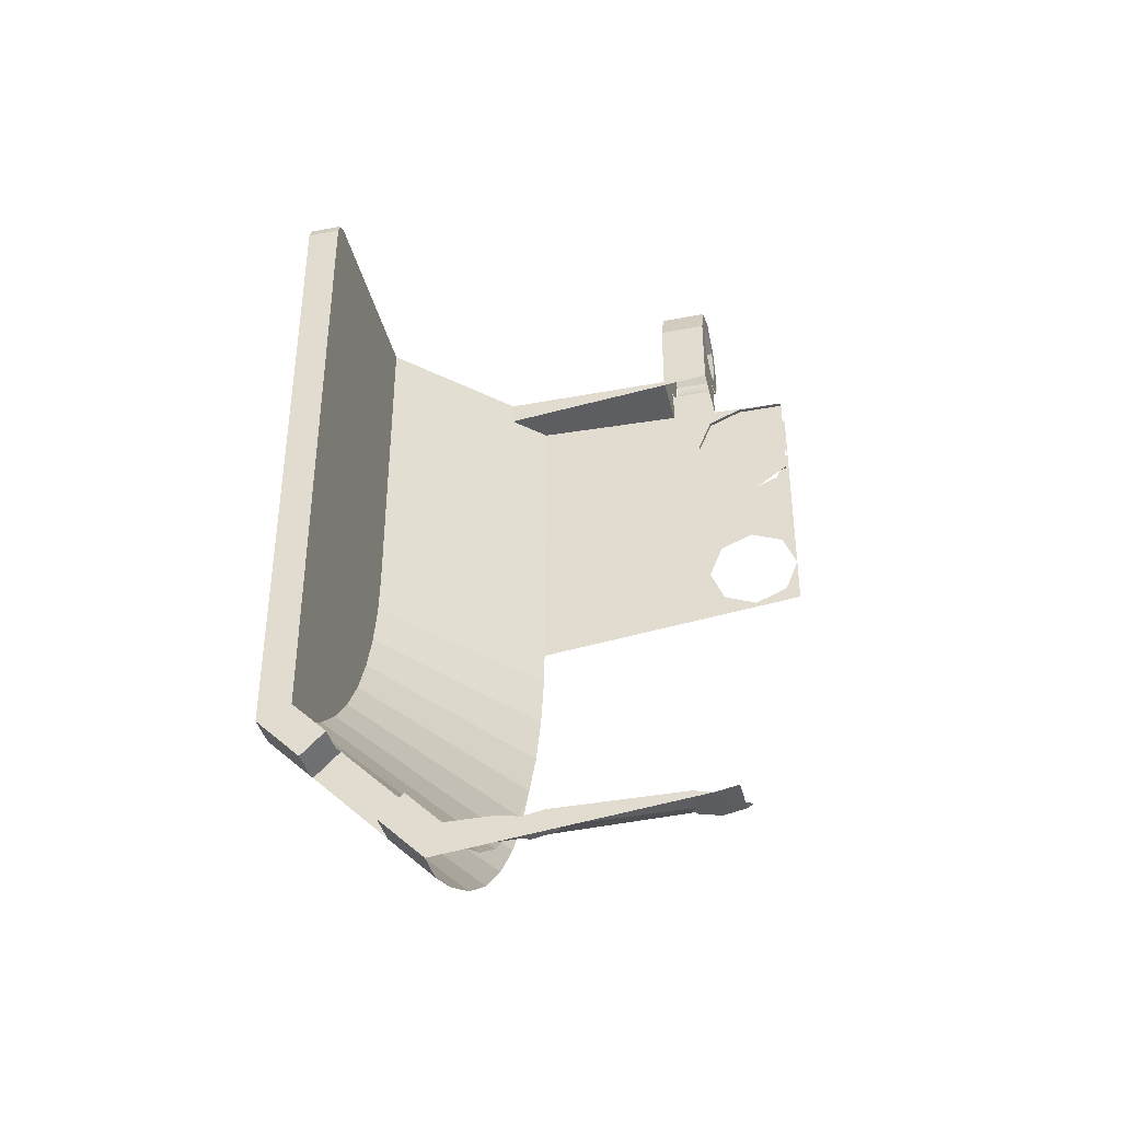
<metadata>
{"format":"obj","ext":"obj","renderer":"f3d","projection":"perspective","resolution":1024,"background":"white","views":[{"elev":-39.2,"azim":-166.8,"up":"+Z"}]}
</metadata>
<code>
v 3 2.271 -0.5293
v 3 2.3 -0.6
v 2.8 2.3 -0.6
v 2.8 2.271 -0.5293
v 3 2.2 -0.5
v 3 2.271 -0.5293
v 2.8 2.271 -0.5293
v 2.8 2.2 -0.5
v 3 2.3 -4.5
v 2.8 2.3 -4.417
v 2.8 2.3 -0.6
v 3 2.3 -0.6
v 2.73 2.3 -4.77
v 2.588 2.3 -4.629
v 2.8 2.3 -4.417
v 3 2.3 -4.5
v 2.73 2.3 -4.77
v 2.73 2.1 -4.77
v 2.588 2.135 -4.629
v 2.588 2.3 -4.629
v 2.588 2.135 -4.629
v 2.73 2.1 -4.77
v 2.725 2.075 -4.766
v 2.578 2.08 -4.619
v 2.725 2.075 -4.766
v 2.577 2.075 -4.617
v 2.578 2.08 -4.619
v 2.577 2.075 -4.617
v 2.725 2.075 -4.766
v 2.556 2.075 -4.639
v 2.266 2.075 -5.225
v 2.118 2.075 -5.077
v 2.556 2.075 -4.639
v 2.725 2.075 -4.766
v 2.266 2.075 -5.225
v 2.27 2.1 -5.23
v 2.129 2.135 -5.088
v 2.118 2.075 -5.077
v 2.27 2.3 -5.23
v 2.129 2.3 -5.088
v 2.129 2.135 -5.088
v 2.27 2.1 -5.23
v 1.917 2.3 -5.3
v 2.129 2.3 -5.088
v 2.27 2.3 -5.23
v 2 2.3 -5.5
v 1.625 2.3 -5.3
v 1.917 2.3 -5.3
v 2 2.3 -5.5
v 1.5 2.3 -5.325
v 1.5 2.3 -5.325
v 2 2.3 -5.5
v 0.5 2.3 -5.325
v 0.5 2.3 -5.325
v 0.6248 2.3 -5.3
v 1.375 2.3 -5.3
v 1.5 2.3 -5.325
v 2.8 2.3 -0.6
v 2.8 2.271 -0.5293
v 2.8 2.2 -0.5
v 2.8 2.068 -4.38
v 2.8 0.9828 -2.5
v 2.8 2.3 -0.6
v 2.8 2.135 -4.417
v 2.8 2.3 -4.417
v 2.8 2.135 -4.417
v 2.8 2.3 -0.6
v 2.8 0.9828 -2.5
v 2.8 0.9828 -0.5
v 2.8 2.2 -0.5
v 2.8 2.3 -0.6
v 2.8 0.9828 -2.5
v 2.8 1.002 -2.783
v 2.8 1.057 -3.062
v 2.8 1.148 -3.331
v 2.8 0.9828 -2.5
v 2.8 1.148 -3.331
v 2.8 1.274 -3.585
v 2.8 1.431 -3.822
v 2.8 0.9828 -2.5
v 2.8 1.431 -3.822
v 2.8 1.619 -4.035
v 2.8 1.832 -4.222
v 2.8 2.068 -4.38
v 2.8 0.9828 -2.5
v 2.8 1.832 -4.222
v 2.8 2.3 -4.417
v 2.588 2.3 -4.629
v 2.588 2.135 -4.629
v 2.8 2.135 -4.417
v 2.129 2.3 -5.088
v 1.917 2.3 -5.3
v 1.917 2.135 -5.3
v 2.129 2.135 -5.088
v 2.588 2.135 -4.629
v 2.578 2.08 -4.619
v 2.8 2.135 -4.417
v 2.556 2.075 -4.639
v 2.118 2.075 -5.077
v 1.917 1.917 -5.22
v 1.917 1.917 -5.22
v 2.118 2.075 -5.077
v 2.129 2.135 -5.088
v 1.917 2.135 -5.3
v 2.8 2.135 -4.417
v 2.578 2.08 -4.619
v 2.577 2.075 -4.617
v 2.8 2.068 -4.38
v 2.8 2.068 -4.38
v 2.577 2.075 -4.617
v 2.556 2.075 -4.639
v 1.917 1.917 -5.22
v 1.917 1.917 -5.22
v 1.917 1.572 -5.049
v 2.8 2.068 -4.38
v 1.917 1.572 -5.049
v 1.917 1.252 -4.836
v 2.8 1.832 -4.222
v 2.8 2.068 -4.38
v 1.917 0.9622 -4.581
v 2.8 1.619 -4.035
v 2.8 1.832 -4.222
v 1.917 1.252 -4.836
v 1.917 0.7082 -4.292
v 2.8 1.431 -3.822
v 2.8 1.619 -4.035
v 1.917 0.9622 -4.581
v 1.917 0.4945 -3.972
v 2.8 1.274 -3.585
v 2.8 1.431 -3.822
v 1.917 0.7082 -4.292
v 1.917 0.324 -3.627
v 2.8 1.148 -3.331
v 2.8 1.274 -3.585
v 1.917 0.4945 -3.972
v 1.917 0.2004 -3.262
v 2.8 1.057 -3.062
v 2.8 1.148 -3.331
v 1.917 0.324 -3.627
v 1.917 0.1253 -2.884
v 2.8 1.002 -2.783
v 2.8 1.057 -3.062
v 1.917 0.2004 -3.262
v 1.917 0.1253 -2.884
v 1.917 0.1 -2.5
v 2.8 0.9828 -2.5
v 2.8 1.002 -2.783
v 2.8 0.9828 -2.5
v 2.117 0.3 -0.65
v 2.117 0.3 -0.5
v 2.8 0.9828 -0.5
v 1.917 0.1 -2.5
v 1.917 0.1 -0.65
v 2.117 0.3 -0.65
v 2.8 0.9828 -2.5
v 1.625 2.135 -5.3
v 1.917 2.135 -5.3
v 1.917 2.3 -5.3
v 1.625 2.3 -5.3
v 0.6248 2.3 -5.3
v 0.6248 2.135 -5.3
v 1.375 2.135 -5.3
v 1.375 2.3 -5.3
v 1.625 2.3 -5.3
v 1.5 2.3 -5.325
v 1.5 2.135 -5.325
v 1.625 2.135 -5.3
v 1.5 2.3 -5.325
v 1.375 2.3 -5.3
v 1.375 2.135 -5.3
v 1.5 2.135 -5.325
v 1.5 2.075 -5.325
v 1.625 2.075 -5.3
v 1.625 2.135 -5.3
v 1.5 2.135 -5.325
v 1.625 2.135 -5.3
v 1.625 2.075 -5.3
v 1.658 2.075 -5.278
v 1.375 2.075 -5.3
v 1.5 2.075 -5.325
v 1.5 2.135 -5.325
v 1.375 2.135 -5.3
v 1.342 2.075 -5.278
v 1.375 2.075 -5.3
v 1.375 2.135 -5.3
v 1.625 2.075 -5.3
v 1.375 2.075 -5.3
v 1.342 2.075 -5.278
v 1.658 2.075 -5.278
v 1.625 2.075 -5.3
v 1.5 2.075 -5.325
v 1.375 2.075 -5.3
v 0.6248 2.3 -5.3
v 0.5 2.3 -5.325
v 0.5 2.135 -5.325
v 0.6248 2.135 -5.3
v 0.5 2.3 -5.325
v 0.3752 2.3 -5.3
v 0.3752 2.135 -5.3
v 0.5 2.135 -5.325
v 0.6248 2.075 -5.3
v 0.6248 2.135 -5.3
v 0.5 2.135 -5.325
v 0.5 2.075 -5.325
v 0.6248 2.135 -5.3
v 0.6248 2.075 -5.3
v 0.658 2.075 -5.278
v 0.3752 2.075 -5.3
v 0.5 2.075 -5.325
v 0.5 2.135 -5.325
v 0.3752 2.135 -5.3
v 0.342 2.075 -5.278
v 0.3752 2.075 -5.3
v 0.3752 2.135 -5.3
v 0.6248 2.075 -5.3
v 0.3752 2.075 -5.3
v 0.342 2.075 -5.278
v 0.658 2.075 -5.278
v 0.6248 2.075 -5.3
v 0.5 2.075 -5.325
v 0.3752 2.075 -5.3
v 1.917 1.917 -5.22
v 1.917 2.135 -5.3
v 1.625 2.135 -5.3
v 1.658 2.075 -5.278
v 0.6248 2.135 -5.3
v 0.658 2.075 -5.278
v 1.342 2.075 -5.278
v 1.375 2.135 -5.3
v 1.917 1.917 -5.22
v 1.658 2.075 -5.278
v 1.342 2.075 -5.278
v 1.917 1.917 -5.22
v 1.342 2.075 -5.278
v 0.658 2.075 -5.278
v 1.917 1.917 -5.22
v 0.658 2.075 -5.278
v 0.342 2.075 -5.278
v 0.8 0.1 -1
v 0.8 0.1 -0.7
v 1.917 0.1 -0.65
v 0.8 0.1 -1
v 1.917 0.1 -0.65
v 0.8 0.1 -1.3
v 0.2 0.1 -1.3
v 0.5 0.1 -1.3
v 1.917 0.1 -2.5
v 1.917 0.1 -2.5
v 0.5 0.1 -1.3
v 0.8 0.1 -1.3
v 1.917 0.1 -2.5
v 0.8 0.1 -1.3
v 1.917 0.1 -0.65
v 1.917 0.1 -0.65
v 0.8 0.1 -0.7
v 0.5 0.1 -0.7
v 1.917 0.1 -0.65
v 0.5 0.1 -0.7
v 0.2 0.1 -0.7
v 0.5 0.075 -1
v 0.8 0.075 -1
v 0.7121 0.075 -0.7879
v 0.5 0.075 -1
v 0.7121 0.075 -0.7879
v 0.5 0.075 -0.7
v 0.5 0.075 -1
v 0.5 0.075 -0.7
v 0.2879 0.075 -0.7879
v 0.5 0.075 -1
v 0.2879 0.075 -0.7879
v 0.2 0.075 -1
v 0.5 0.075 -1
v 0.2 0.075 -1
v 0.2879 0.075 -1.212
v 0.5 0.075 -1
v 0.2879 0.075 -1.212
v 0.5 0.075 -1.3
v 0.5 0.075 -1
v 0.5 0.075 -1.3
v 0.7121 0.075 -1.212
v 0.5 0.075 -1
v 0.7121 0.075 -1.212
v 0.8 0.075 -1
v 0.2 0.075 -0.7
v 0.2879 0.075 -0.7879
v 0.5 0.075 -0.7
v 0.2 0.075 -0.7
v 0.2 0.075 -1
v 0.2879 0.075 -0.7879
v 0.2 0.075 -1.3
v 0.2879 0.075 -1.212
v 0.2 0.075 -1
v 0.2 0.075 -1.3
v 0.5 0.075 -1.3
v 0.2879 0.075 -1.212
v 0.7121 0.075 -0.7879
v 0.5 0.075 -0.7
v 0.5 0.1 -0.7
v 0.7121 0.1 -0.7879
v 0.8 0.075 -1
v 0.7121 0.075 -0.7879
v 0.7121 0.1 -0.7879
v 0.8 0.1 -1
v 0.7121 0.075 -1.212
v 0.8 0.075 -1
v 0.8 0.1 -1
v 0.7121 0.1 -1.212
v 0.5 0.075 -1.3
v 0.7121 0.075 -1.212
v 0.7121 0.1 -1.212
v 0.5 0.1 -1.3
v 0.8 0.1 -1.3
v 0.7121 0.1 -1.212
v 0.5 0.1 -1.3
v 0.8 0.1 -1.3
v 0.8 0.1 -1
v 0.7121 0.1 -1.212
v 0.8 0.1 -0.7
v 0.7121 0.1 -0.7879
v 0.8 0.1 -1
v 0.8 0.1 -0.7
v 0.5 0.1 -0.7
v 0.7121 0.1 -0.7879
v 0.2 0.075 -0.7
v 0.2 0.1 -0.7
v 0.5 0.1 -0.7
v 0.5 0.075 -0.7
v 0.2 0.075 -1.3
v 0.2 0.1 -1.3
v 0.5 0.1 -1.3
v 0.5 0.075 -1.3
v 2.8 2.2 -0.5
v 2.8 0.9828 -0.5
v 3 0.9 -0.5
v 3 2.2 -0.5
v 3 2.3 -0.6
v 3 2.271 -0.5293
v 3 2.2 -0.5
v 3 2.2 -0.5
v 3 0.9 -0.5
v 3 0.9 -2.5
v 3 2.3 -0.6
v 3 0.9 -2.5
v 3 0.9195 -2.796
v 3 0.9773 -3.087
v 3 1.072 -3.367
v 3 0.9 -2.5
v 3 1.072 -3.367
v 3 1.204 -3.633
v 3 1.368 -3.88
v 3 0.9 -2.5
v 3 1.368 -3.88
v 3 1.564 -4.103
v 3 1.787 -4.298
v 3 2.033 -4.463
v 3 0.9 -2.5
v 3 1.787 -4.298
v 3 2.3 -0.6
v 3 0.9 -2.5
v 3 2.033 -4.463
v 3 2.1 -4.5
v 3 2.1 -4.5
v 3 2.3 -4.5
v 3 2.3 -0.6
v 2.73 2.3 -4.77
v 3 2.3 -4.5
v 3 2.1 -4.5
v 2.73 2.1 -4.77
v 2 2.1 -5.5
v 2 2.3 -5.5
v 2.27 2.3 -5.23
v 2.27 2.1 -5.23
v 2.27 2.1 -5.23
v 2.266 2.075 -5.225
v 2 1.842 -5.406
v 2 2.1 -5.5
v 2.725 2.075 -4.766
v 2.73 2.1 -4.77
v 3 2.1 -4.5
v 2.725 2.075 -4.766
v 3 2.1 -4.5
v 2 1.842 -5.406
v 2.725 2.075 -4.766
v 2 1.842 -5.406
v 2.266 2.075 -5.225
v 2 1.842 -5.406
v 3 2.1 -4.5
v 3 2.033 -4.463
v 3 2.033 -4.463
v 2 1.473 -5.224
v 2 1.842 -5.406
v 2 1.131 -4.996
v 2 1.473 -5.224
v 3 2.033 -4.463
v 3 1.787 -4.298
v 3 1.787 -4.298
v 3 1.564 -4.103
v 2 0.8213 -4.724
v 2 1.131 -4.996
v 3 1.368 -3.88
v 2 0.5498 -4.415
v 2 0.8213 -4.724
v 3 1.564 -4.103
v 3 1.204 -3.633
v 2 0.3215 -4.073
v 2 0.5498 -4.415
v 3 1.368 -3.88
v 3 1.072 -3.367
v 2 0.1394 -3.704
v 2 0.3215 -4.073
v 3 1.204 -3.633
v 3 0.9773 -3.087
v 2 0.00726 -3.314
v 2 0.1394 -3.704
v 3 1.072 -3.367
v 3 0.9195 -2.796
v 2 -0.07295 -2.91
v 2 0.00726 -3.314
v 3 0.9773 -3.087
v 3 0.9 -2.5
v 2 -0.1 -2.5
v 2 -0.07295 -2.91
v 3 0.9195 -2.796
v 2 -0.1 -0.5
v 2 -0.1 -2.5
v 3 0.9 -2.5
v 3 0.9 -0.5
v 3 0.9 -0.5
v 2.8 0.9828 -0.5
v 2.117 0.3 -0.5
v 2 -0.1 -0.5
v 0.8 -0.1 -1.7
v 0.7121 -0.1 -1.788
v 0.8 -0.1 -2
v 0.8 -0.1 -1.7
v 0.5 -0.1 -1.7
v 0.7121 -0.1 -1.788
v 0.2 -0.1 -1.7
v 0.2879 -0.1 -1.788
v 0.5 -0.1 -1.7
v 0.2 -0.1 -1.7
v 0.2 -0.1 -2
v 0.2879 -0.1 -1.788
v 0.2 -0.1 -2.3
v 0.2879 -0.1 -2.212
v 0.2 -0.1 -2
v 0.2 -0.1 -2.3
v 0.5 -0.1 -2.3
v 0.2879 -0.1 -2.212
v 0.8 -0.1 -2.3
v 0.7121 -0.1 -2.212
v 0.5 -0.1 -2.3
v 0.8 -0.1 -2.3
v 0.8 -0.1 -2
v 0.7121 -0.1 -2.212
v 0.8 -0.1 -0.7
v 0.7121 -0.1 -0.7879
v 0.8 -0.1 -1
v 0.8 -0.1 -0.7
v 0.5 -0.1 -0.7
v 0.7121 -0.1 -0.7879
v 0.2 -0.1 -0.7
v 0.2879 -0.1 -0.7879
v 0.5 -0.1 -0.7
v 0.2 -0.1 -0.7
v 0.2 -0.1 -1
v 0.2879 -0.1 -0.7879
v 0.2 -0.1 -1.3
v 0.2879 -0.1 -1.212
v 0.2 -0.1 -1
v 0.2 -0.1 -1.3
v 0.5 -0.1 -1.3
v 0.2879 -0.1 -1.212
v 0.8 -0.1 -1.3
v 0.7121 -0.1 -1.212
v 0.5 -0.1 -1.3
v 0.8 -0.1 -1.3
v 0.8 -0.1 -1
v 0.7121 -0.1 -1.212
v 2 -0.1 -0.5
v 1 -0.1 -0.5
v 2 -0.1 -2.5
v 0.8 -0.1 -0.7
v 1 -0.1 -0.5
v 0.7 -0.1 -0.5
v 0.8 -0.1 -0.7
v 0.7 -0.1 -0.5
v 0.5 -0.1 -0.7
v 0.5 -0.1 -0.7
v 0.7 -0.1 -0.5
v 0.2 -0.1 -0.7
v 1 -0.1 -0.5
v 0.8 -0.1 -0.7
v 0.8 -0.1 -1
v 2 -0.1 -2.5
v 0.8 -0.1 -1
v 0.8 -0.1 -1.3
v 2 -0.1 -2.5
v 2 -0.1 -2.5
v 0.8 -0.1 -1.3
v 0.8 -0.1 -1.7
v 2 -0.1 -2.5
v 0.8 -0.1 -1.7
v 0.8 -0.1 -2
v 0.8 -0.1 -2
v 0.8 -0.1 -2.3
v 2 -0.1 -2.5
v 0.8 -0.1 -1.3
v 0.5 -0.1 -1.3
v 0.5 -0.1 -1.7
v 0.8 -0.1 -1.7
v 0.2 -0.1 -1.7
v 0.5 -0.1 -1.7
v 0.5 -0.1 -1.3
v 0.2 -0.1 -1.3
v 2 -0.1 -2.5
v 0.8 -0.1 -2.3
v 0.5 -0.1 -2.3
v 0.5 -0.1 -2.3
v 0.2 -0.1 -2.3
v 2 -0.1 -2.5
v 2.117 0.3 -0.5
v 2.117 0.3 -0.65
v 1 0.3 -0.5
v 1 0.3 -0.5
v 2.117 0.3 -0.65
v 0.7 0.3 -0.5
v 2 -0.1 -0.5
v 2.117 0.3 -0.5
v 1 0.3 -0.5
v 1 -0.1 -0.5
v 0.7 0.3 -0.3
v 1 0.3 -0.3
v 1 0.3 -0.5
v 0.7 0.3 -0.5
v 0.7 0.3 0
v 1 0.3 0
v 1 0.3 -0.3
v 0.7 0.3 -0.3
v 1 0.3 -0.3
v 1 0 -0.3
v 1 -0.1 -0.5
v 1 0.3 -0.5
v 1 -0.1 -0.5
v 1 0 -0.3
v 1 -0.1 -0.2802
v 0.7 -0.1 -0.5
v 0.7 0 -0.3
v 0.7 0.3 -0.3
v 0.7 0.3 -0.5
v 0.7 0 -0.3
v 0.7 -0.1 -0.5
v 0.7 -0.1 -0.2802
v 0.7 -0.1 -0.5
v 1 -0.1 -0.5
v 1 -0.1 -0.2802
v 0.7 -0.1 -0.2802
v 1 0.3 -0.3
v 1 0.2121 -0.2121
v 1 0.3 0
v 1 0.3 -0.3
v 1 0 -0.3
v 1 0.2121 -0.2121
v 0.7 0.3 -0.3
v 0.7 0.2121 -0.2121
v 0.7 0.3 0
v 0.7 0.3 -0.3
v 0.7 0 -0.3
v 0.7 0.2121 -0.2121
v 1 0.2121 0.2121
v 1 0.3 0
v 0.7 0.3 0
v 0.7 0.2121 0.2121
v 1 0 0.3
v 1 0.2121 0.2121
v 0.7 0.2121 0.2121
v 0.7 0 0.3
v 1 -0.2121 0.2121
v 1 0 0.3
v 0.7 0 0.3
v 0.7 -0.2121 0.2121
v 1 -0.3 0
v 1 -0.2121 0.2121
v 0.7 -0.2121 0.2121
v 0.7 -0.3 0
v 1 -0.3 0
v 1 -0.2974 -0.03915
v 0.7 -0.2974 -0.03915
v 0.7 -0.3 0
v 1 -0.2974 -0.03915
v 1 -0.2898 -0.07764
v 0.7 -0.2898 -0.07764
v 0.7 -0.2974 -0.03915
v 1 -0.2898 -0.07764
v 1 -0.2772 -0.1148
v 0.7 -0.2772 -0.1148
v 0.7 -0.2898 -0.07764
v 1 -0.2772 -0.1148
v 1 -0.2598 -0.15
v 0.7 -0.2598 -0.15
v 0.7 -0.2772 -0.1148
v 1 -0.2598 -0.15
v 1 -0.238 -0.1826
v 0.7 -0.238 -0.1826
v 0.7 -0.2598 -0.15
v 1 -0.238 -0.1826
v 1 -0.2121 -0.2121
v 0.7 -0.2121 -0.2121
v 0.7 -0.238 -0.1826
v 1 -0.2121 -0.2121
v 1 -0.1826 -0.238
v 0.7 -0.1826 -0.238
v 0.7 -0.2121 -0.2121
v 1 -0.1826 -0.238
v 1 -0.15 -0.2598
v 0.7 -0.15 -0.2598
v 0.7 -0.1826 -0.238
v 1 -0.15 -0.2598
v 1 -0.1148 -0.2772
v 0.7 -0.1148 -0.2772
v 0.7 -0.15 -0.2598
v 1 -0.1 -0.2802
v 1 -0.1149 -0.2772
v 0.7 -0.1149 -0.2772
v 0.7 -0.1 -0.2802
v 1 0 0
v 1 0.3 0
v 1 0.2121 -0.2121
v 1 0 0
v 1 0.2121 -0.2121
v 1 0 -0.3
v 1 0 0
v 1 0 -0.3
v 1 -0.2121 -0.2121
v 1 0 0
v 1 -0.2121 -0.2121
v 1 -0.3 0
v 1 0 0
v 1 -0.3 0
v 1 -0.2121 0.2121
v 1 0 0
v 1 -0.2121 0.2121
v 1 0 0.3
v 1 0 0
v 1 0 0.3
v 1 0.2121 0.2121
v 1 0 0
v 1 0.2121 0.2121
v 1 0.3 0
v 0.7 0.3 0
v 0.7 0.2121 0.2121
v 0.7 0.1414 0.1414
v 0.7 0.2 0
v 0.7 0.2121 0.2121
v 0.7 0 0.3
v 0.7 0 0.2
v 0.7 0.1414 0.1414
v 0.7 0 0.3
v 0.7 -0.2121 0.2121
v 0.7 -0.1414 0.1414
v 0.7 0 0.2
v 0.7 -0.2121 0.2121
v 0.7 -0.3 0
v 0.7 -0.2 0
v 0.7 -0.1414 0.1414
v 0.7 -0.3 0
v 0.7 -0.2121 -0.2121
v 0.7 -0.1414 -0.1414
v 0.7 -0.2 0
v 0.7 -0.2121 -0.2121
v 0.7 0 -0.3
v 0.7 0 -0.2
v 0.7 -0.1414 -0.1414
v 0.7 0 -0.3
v 0.7 0.2121 -0.2121
v 0.7 0.1414 -0.1414
v 0.7 0 -0.2
v 0.7 0.2121 -0.2121
v 0.7 0.3 0
v 0.7 0.2 0
v 0.7 0.1414 -0.1414
g mesh7415287
f 1 2 3
f 3 4 1
f 5 6 7
f 7 8 5
f 9 10 11
f 11 12 9
f 13 14 15
f 15 16 13
f 17 18 19
f 19 20 17
f 21 22 23
f 23 24 21
f 25 26 27
f 28 29 30
f 31 32 33
f 33 34 31
f 35 36 37
f 37 38 35
f 39 40 41
f 41 42 39
f 43 44 45
f 45 46 43
f 47 48 49
f 49 50 47
f 51 52 53
f 54 55 56
f 56 57 54
g mesh7415292
f 58 60 59
f 61 62 63
f 63 64 61
f 65 66 67
f 68 69 70
f 70 71 68
g mesh7415294
f 72 74 73
f 74 72 75
f 76 78 77
f 78 76 79
f 80 82 81
f 82 80 83
f 84 86 85
g mesh7415298
f 87 88 89
f 89 90 87
g mesh7415300
f 91 92 93
f 93 94 91
g mesh7415302
f 95 96 97
f 98 99 100
f 101 102 103
f 103 104 101
f 105 106 107
f 107 108 105
f 109 110 111
f 111 112 109
f 113 114 115
f 116 117 118
f 118 119 116
f 120 121 122
f 122 123 120
f 124 125 126
f 126 127 124
f 128 129 130
f 130 131 128
f 132 133 134
f 134 135 132
f 136 137 138
f 138 139 136
f 140 141 142
f 142 143 140
f 144 145 146
f 146 147 144
f 148 149 150
f 150 151 148
f 152 153 154
f 154 155 152
g mesh7415304
f 156 157 158
f 158 159 156
g mesh7415306
f 160 161 162
f 162 163 160
g mesh7415308
f 164 165 166
f 166 167 164
f 168 169 170
f 170 171 168
f 172 173 174
f 174 175 172
f 176 177 178
f 179 180 181
f 181 182 179
f 183 184 185
f 186 187 188
f 188 189 186
f 190 191 192
g mesh7415309
f 193 194 195
f 195 196 193
f 197 198 199
f 199 200 197
f 201 202 203
f 203 204 201
f 205 206 207
f 208 209 210
f 210 211 208
f 212 213 214
f 215 216 217
f 217 218 215
f 219 220 221
g mesh7415310
f 222 223 224
f 224 225 222
f 226 227 228
f 228 229 226
f 230 231 232
f 233 234 235
f 236 237 238
g mesh7415311
f 239 240 241
f 242 243 244
f 245 246 247
f 248 249 250
f 251 252 253
f 254 255 256
f 257 258 259
g mesh7415312
f 260 262 261
f 263 265 264
f 266 268 267
f 269 271 270
f 272 274 273
f 275 277 276
f 278 280 279
f 281 283 282
g mesh7415314
f 284 286 285
f 287 289 288
f 290 292 291
f 293 295 294
g mesh7415318
f 296 297 298
f 298 299 296
f 300 301 302
f 302 303 300
f 304 305 306
f 306 307 304
f 308 309 310
f 310 311 308
g mesh7415322
f 312 314 313
f 315 317 316
f 318 320 319
f 321 323 322
g mesh7415324
f 324 325 326
f 326 327 324
g mesh7415326
f 328 330 329
f 330 328 331
g mesh7415328
f 332 333 334
f 334 335 332
g mesh7415330
f 336 337 338
f 339 340 341
f 341 342 339
g mesh7415332
f 343 344 345
f 345 346 343
f 347 348 349
f 349 350 347
f 351 352 353
f 353 354 351
f 355 356 357
f 358 359 360
f 360 361 358
f 362 363 364
g mesh7415336
f 365 366 367
f 367 368 365
g mesh7415338
f 369 370 371
f 371 372 369
g mesh7415340
f 373 374 375
f 375 376 373
f 377 378 379
f 380 381 382
f 383 384 385
g mesh7415341
f 386 387 388
f 389 390 391
f 392 393 394
f 394 395 392
f 396 397 398
f 398 399 396
f 400 401 402
f 402 403 400
f 404 405 406
f 406 407 404
f 408 409 410
f 410 411 408
f 412 413 414
f 414 415 412
f 416 417 418
f 418 419 416
f 420 421 422
f 422 423 420
g mesh7415342
f 424 425 426
f 426 427 424
f 428 429 430
f 430 431 428
g mesh7415345
f 432 433 434
f 435 436 437
f 438 439 440
f 441 442 443
f 444 445 446
f 447 448 449
f 450 451 452
f 453 454 455
g mesh7415347
f 456 457 458
f 459 460 461
f 462 463 464
f 465 466 467
f 468 469 470
f 471 472 473
f 474 475 476
f 477 478 479
f 480 481 482
f 483 484 485
f 486 487 488
f 489 490 491
f 492 493 494
f 494 495 492
f 496 497 498
f 499 500 501
f 502 503 504
f 505 506 507
f 508 509 510
f 510 511 508
f 512 513 514
f 514 515 512
f 516 517 518
f 519 520 521
g mesh7415349
f 522 523 524
f 525 526 527
f 528 529 530
f 530 531 528
g mesh7415351
f 532 533 534
f 534 535 532
g mesh7415353
f 536 537 538
f 538 539 536
f 540 541 542
f 542 543 540
f 544 545 546
f 547 548 549
f 549 550 547
f 551 552 553
g mesh7415355
f 554 555 556
f 556 557 554
g mesh7415357
f 558 560 559
f 561 563 562
g mesh7415359
f 564 565 566
f 567 568 569
g mesh7415363
f 570 571 572
f 572 573 570
f 574 575 576
f 576 577 574
f 578 579 580
f 580 581 578
f 582 583 584
f 584 585 582
g mesh7415370
f 586 588 587
f 588 586 589
f 590 592 591
f 592 590 593
f 594 596 595
f 596 594 597
f 598 600 599
f 600 598 601
f 602 604 603
f 604 602 605
f 606 608 607
f 608 606 609
f 610 612 611
f 612 610 613
f 614 616 615
f 616 614 617
f 618 620 619
f 620 618 621
g mesh7415372
f 622 623 624
f 624 625 622
g mesh7415374
f 626 628 627
f 629 631 630
f 632 634 633
f 635 637 636
f 638 640 639
f 641 643 642
f 644 646 645
f 647 649 648
g mesh7415377
f 650 652 651
f 652 650 653
f 654 656 655
f 656 654 657
f 658 660 659
f 660 658 661
f 662 664 663
f 664 662 665
f 666 668 667
f 668 666 669
f 670 672 671
f 672 670 673
f 674 676 675
f 676 674 677
f 678 680 679
f 680 678 681

</code>
